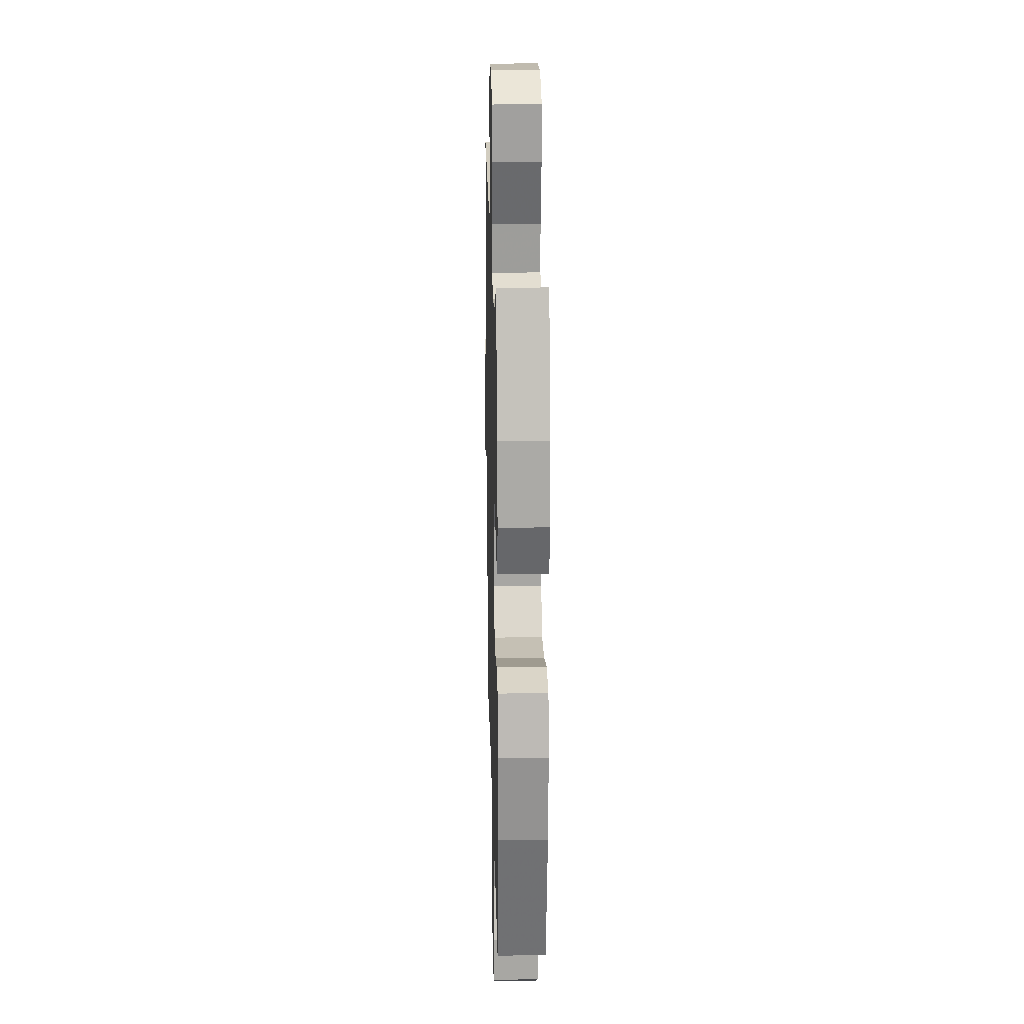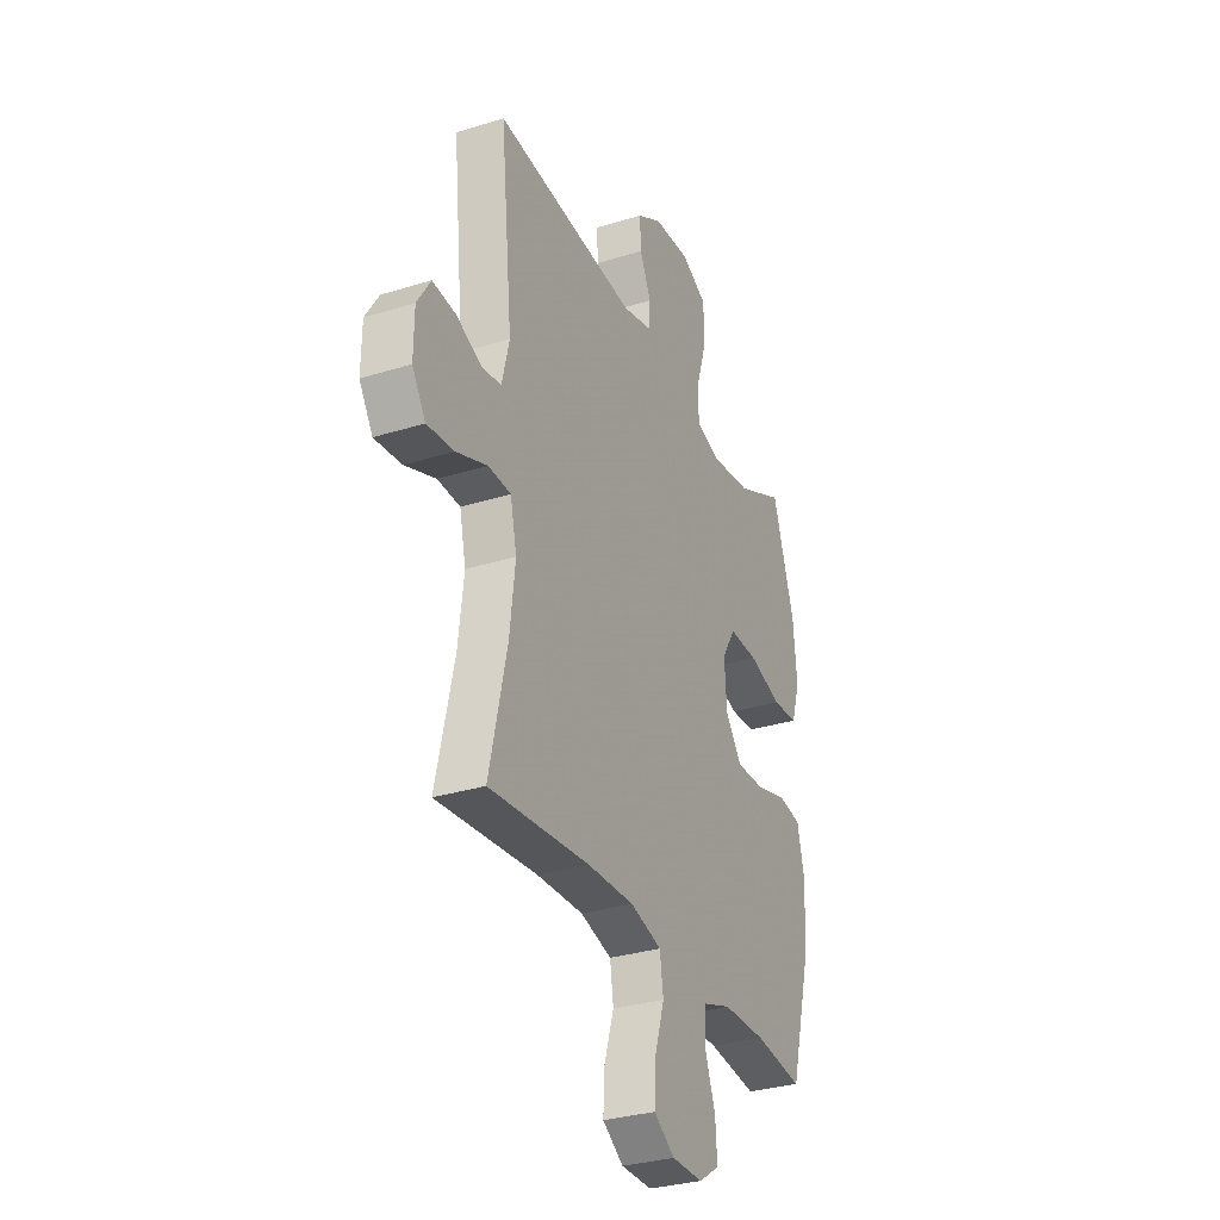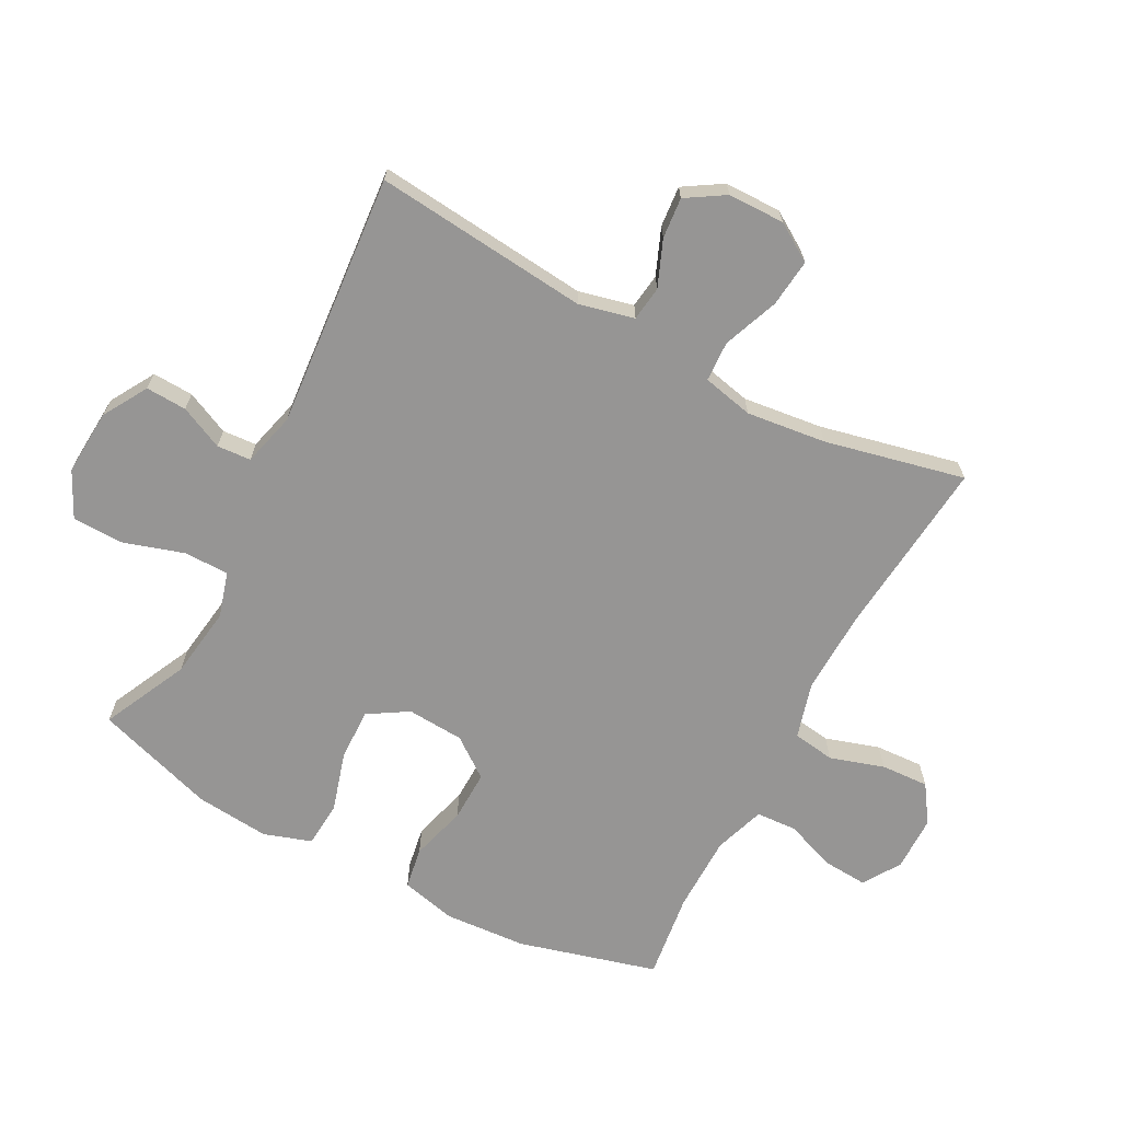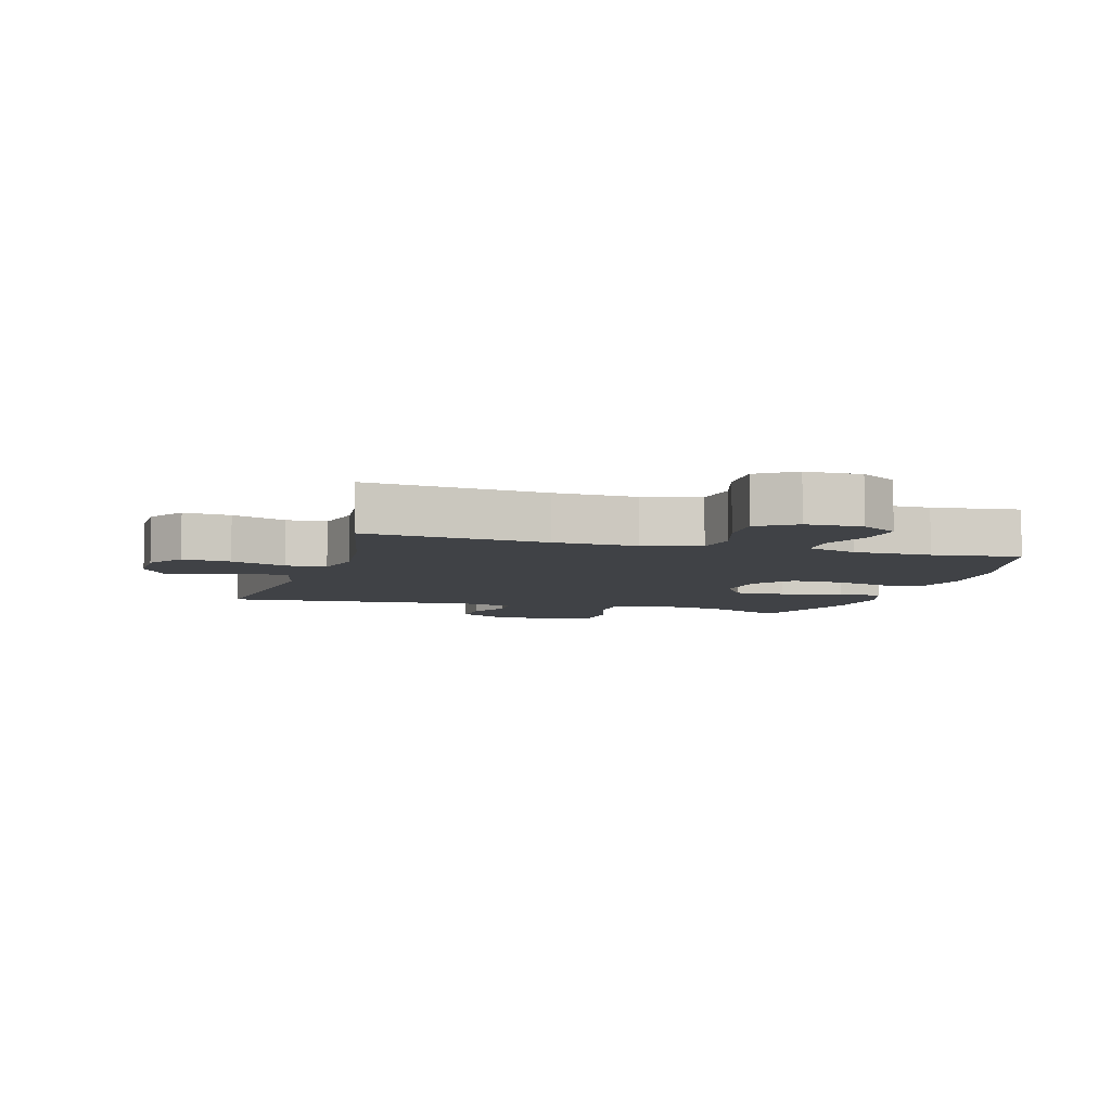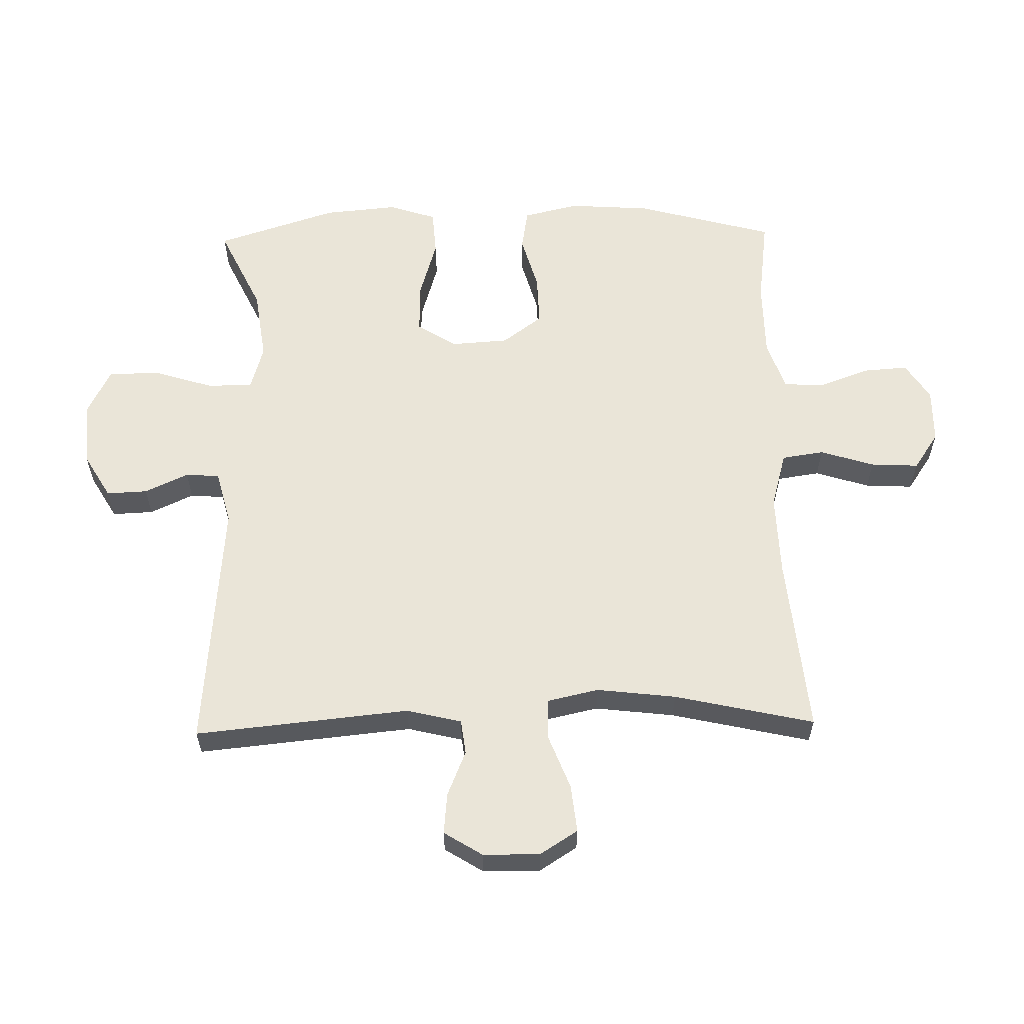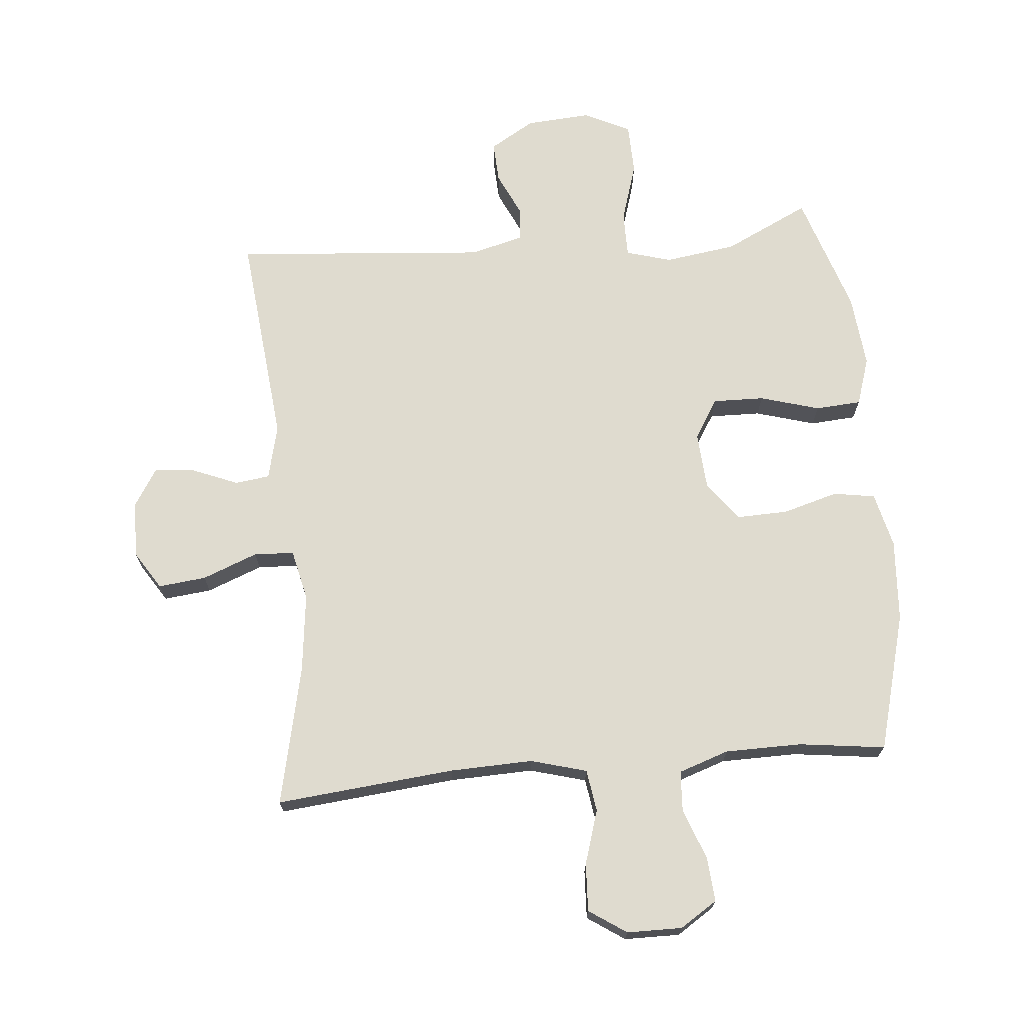
<metadata>
{"format":"obj","ext":"obj","renderer":"f3d","projection":"perspective","resolution":1024,"background":"white","views":[{"elev":19.8,"azim":-91.4,"up":"+Z"},{"elev":-31.2,"azim":114.0,"up":"+Z"},{"elev":-67.5,"azim":62.1,"up":"+Y"},{"elev":-6.4,"azim":163.4,"up":"+Y"},{"elev":59.3,"azim":88.8,"up":"+Y"},{"elev":70.3,"azim":174.7,"up":"+Y"}]}
</metadata>
<code>
v -0.5 0.07 -0.5
v -0.56 0.07 -0.28
v -0.569 0.07 -0.149
v -0.548 0.07 -0.061
v -0.482 0.07 -0.05
v -0.393 0.07 -0.075
v -0.312 0.07 -0.077
v -0.265 0.07 -0.014
v -0.259 0.07 0.077
v -0.298 0.07 0.14
v -0.38 0.07 0.138
v -0.475 0.07 0.11
v -0.548 0.07 0.115
v -0.573 0.07 0.191
v -0.562 0.07 0.308
v -0.5 0.07 0.5
v -0.364 0.07 0.435
v -0.25 0.07 0.419
v -0.178 0.07 0.44
v -0.178 0.07 0.512
v -0.208 0.07 0.608
v -0.206 0.07 0.689
v -0.133 0.07 0.725
v -0.029 0.07 0.718
v 0.042 0.07 0.676
v 0.039 0.07 0.611
v 0.007 0.07 0.542
v 0.011 0.07 0.488
v 0.096 0.07 0.466
v 0.5 0.07 0.5
v 0.466 0.07 0.159
v 0.487 0.07 0.072
v 0.542 0.07 0.065
v 0.615 0.07 0.095
v 0.68 0.07 0.101
v 0.718 0.07 0.04
v 0.719 0.07 -0.05
v 0.681 0.07 -0.11
v 0.605 0.07 -0.102
v 0.517 0.07 -0.068
v 0.453 0.07 -0.071
v 0.435 0.07 -0.152
v 0.45 0.07 -0.278
v 0.5 0.07 -0.5
v 0.215 0.07 -0.473
v 0.083 0.07 -0.469
v -0.006 0.07 -0.494
v -0.016 0.07 -0.561
v 0.011 0.07 -0.647
v 0.015 0.07 -0.723
v -0.044 0.07 -0.763
v -0.132 0.07 -0.764
v -0.191 0.07 -0.726
v -0.186 0.07 -0.656
v -0.156 0.07 -0.574
v -0.16 0.07 -0.51
v -0.24 0.07 -0.483
v -0.362 0.07 -0.482
v -0.5 0 -0.5
v -0.56 0 -0.28
v -0.569 0 -0.149
v -0.548 0 -0.061
v -0.482 0 -0.05
v -0.393 0 -0.075
v -0.312 0 -0.077
v -0.265 0 -0.014
v -0.259 0 0.077
v -0.298 0 0.14
v -0.38 0 0.138
v -0.475 0 0.11
v -0.548 0 0.115
v -0.573 0 0.191
v -0.562 0 0.308
v -0.5 0 0.5
v -0.364 0 0.435
v -0.25 0 0.419
v -0.178 0 0.44
v -0.178 0 0.512
v -0.208 0 0.608
v -0.206 0 0.689
v -0.133 0 0.725
v -0.029 0 0.718
v 0.042 0 0.676
v 0.039 0 0.611
v 0.007 0 0.542
v 0.011 0 0.488
v 0.096 0 0.466
v 0.5 0 0.5
v 0.466 0 0.159
v 0.487 0 0.072
v 0.542 0 0.065
v 0.615 0 0.095
v 0.68 0 0.101
v 0.718 0 0.04
v 0.719 0 -0.05
v 0.681 0 -0.11
v 0.605 0 -0.102
v 0.517 0 -0.068
v 0.453 0 -0.071
v 0.435 0 -0.152
v 0.45 0 -0.278
v 0.5 0 -0.5
v 0.215 0 -0.473
v 0.083 0 -0.469
v -0.006 0 -0.494
v -0.016 0 -0.561
v 0.011 0 -0.647
v 0.015 0 -0.723
v -0.044 0 -0.763
v -0.132 0 -0.764
v -0.191 0 -0.726
v -0.186 0 -0.656
v -0.156 0 -0.574
v -0.16 0 -0.51
v -0.24 0 -0.483
v -0.362 0 -0.482
f 52 53 54 55
f 52 55 56
f 51 52 56
f 48 49 50 51
f 48 51 56
f 47 48 56
f 46 47 56 57
f 43 44 45
f 42 43 45 46
f 41 42 46 57
f 37 38 39 40
f 37 40 41
f 36 37 41
f 33 34 35 36
f 32 33 36 41
f 31 32 41 57
f 29 30 31 57
f 24 25 26 27
f 24 27 28
f 23 24 28
f 20 21 22 23
f 19 20 23 28
f 18 19 28 29
f 14 15 16 17
f 14 17 18
f 11 12 13 14
f 10 11 14 18
f 9 10 18 29
f 3 4 5 6
f 3 6 7
f 58 1 2 3
f 58 3 7
f 57 58 7 8
f 8 9 29 57
f 113 112 111 110
f 114 113 110
f 114 110 109
f 109 108 107 106
f 114 109 106
f 114 106 105
f 115 114 105 104
f 103 102 101
f 104 103 101 100
f 115 104 100 99
f 98 97 96 95
f 99 98 95
f 99 95 94
f 94 93 92 91
f 99 94 91 90
f 115 99 90 89
f 115 89 88 87
f 85 84 83 82
f 86 85 82
f 86 82 81
f 81 80 79 78
f 86 81 78 77
f 87 86 77 76
f 75 74 73 72
f 76 75 72
f 72 71 70 69
f 76 72 69 68
f 87 76 68 67
f 64 63 62 61
f 65 64 61
f 61 60 59 116
f 65 61 116
f 66 65 116 115
f 115 87 67 66
f 1 59 60 2
f 2 60 61 3
f 3 61 62 4
f 4 62 63 5
f 5 63 64 6
f 6 64 65 7
f 7 65 66 8
f 8 66 67 9
f 9 67 68 10
f 10 68 69 11
f 11 69 70 12
f 12 70 71 13
f 13 71 72 14
f 14 72 73 15
f 15 73 74 16
f 16 74 75 17
f 17 75 76 18
f 18 76 77 19
f 19 77 78 20
f 20 78 79 21
f 21 79 80 22
f 22 80 81 23
f 23 81 82 24
f 24 82 83 25
f 25 83 84 26
f 26 84 85 27
f 27 85 86 28
f 28 86 87 29
f 29 87 88 30
f 30 88 89 31
f 31 89 90 32
f 32 90 91 33
f 33 91 92 34
f 34 92 93 35
f 35 93 94 36
f 36 94 95 37
f 37 95 96 38
f 38 96 97 39
f 39 97 98 40
f 40 98 99 41
f 41 99 100 42
f 42 100 101 43
f 43 101 102 44
f 44 102 103 45
f 45 103 104 46
f 46 104 105 47
f 47 105 106 48
f 48 106 107 49
f 49 107 108 50
f 50 108 109 51
f 51 109 110 52
f 52 110 111 53
f 53 111 112 54
f 54 112 113 55
f 55 113 114 56
f 56 114 115 57
f 57 115 116 58
f 58 116 59 1

</code>
